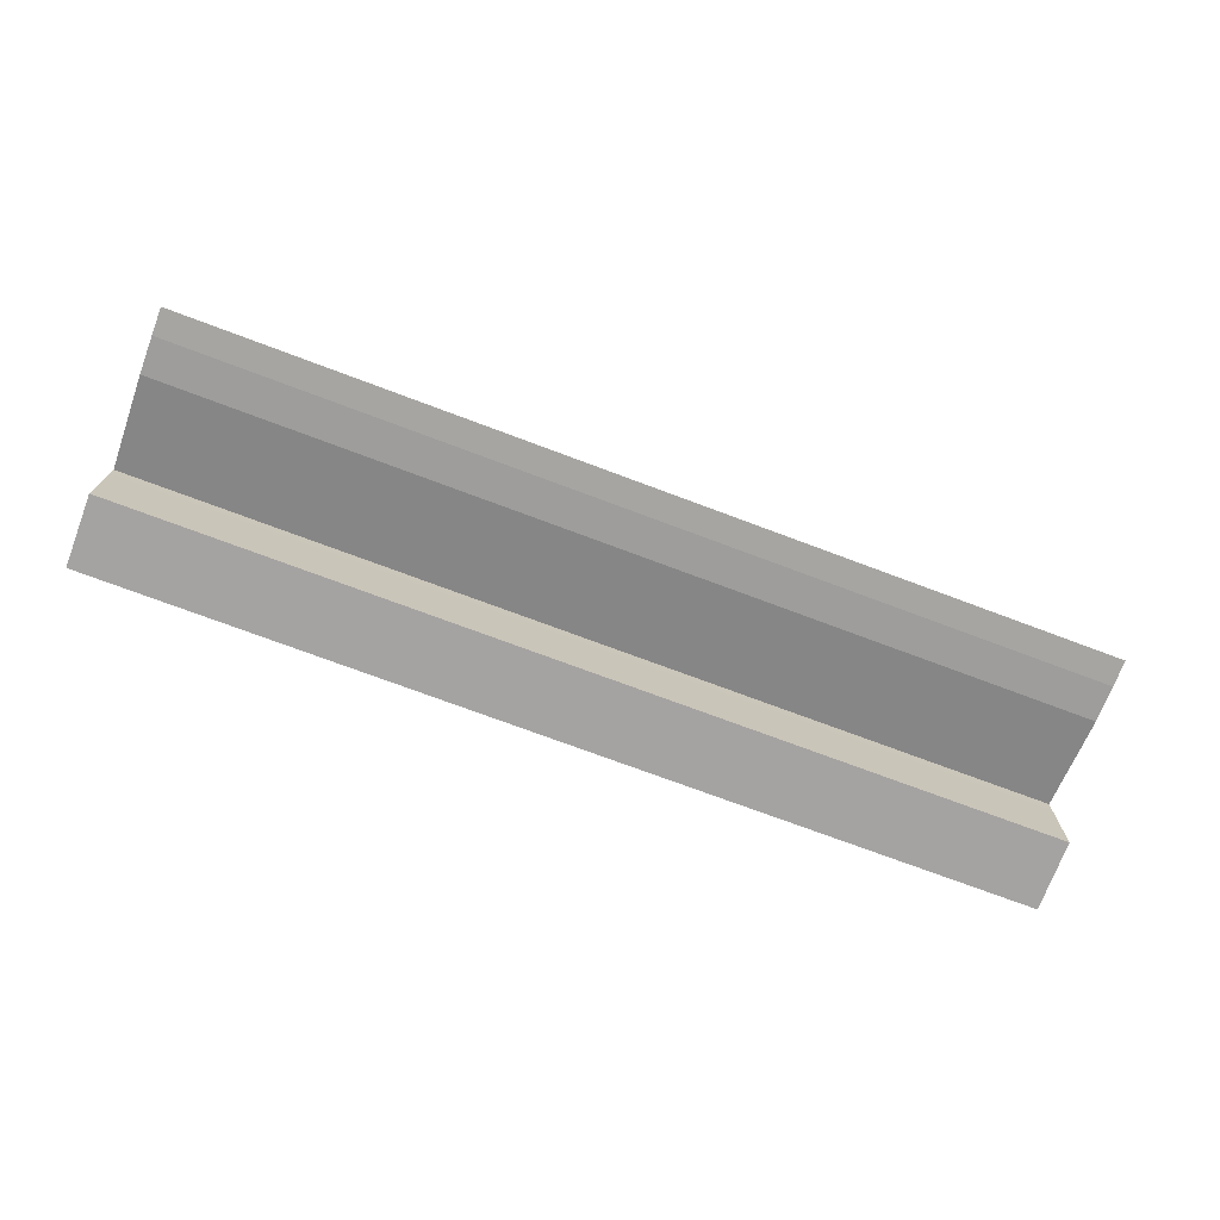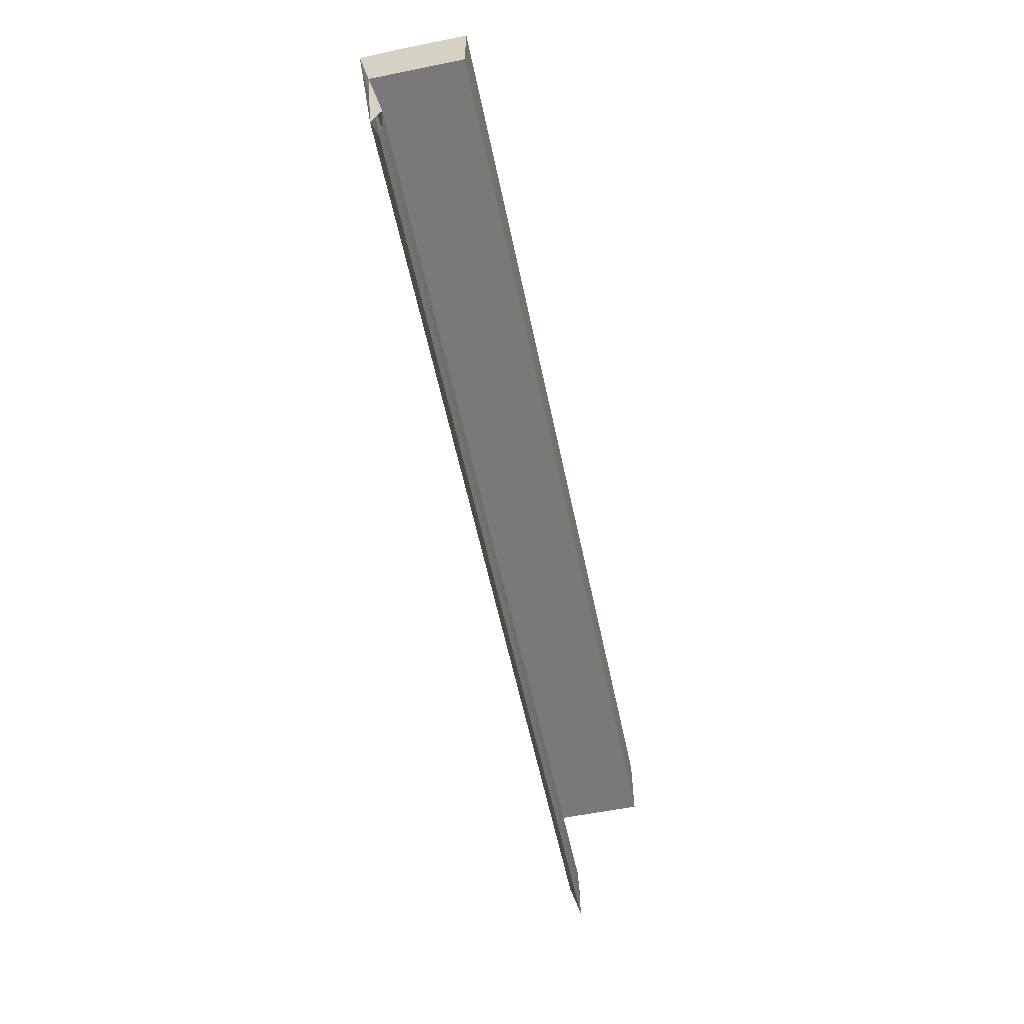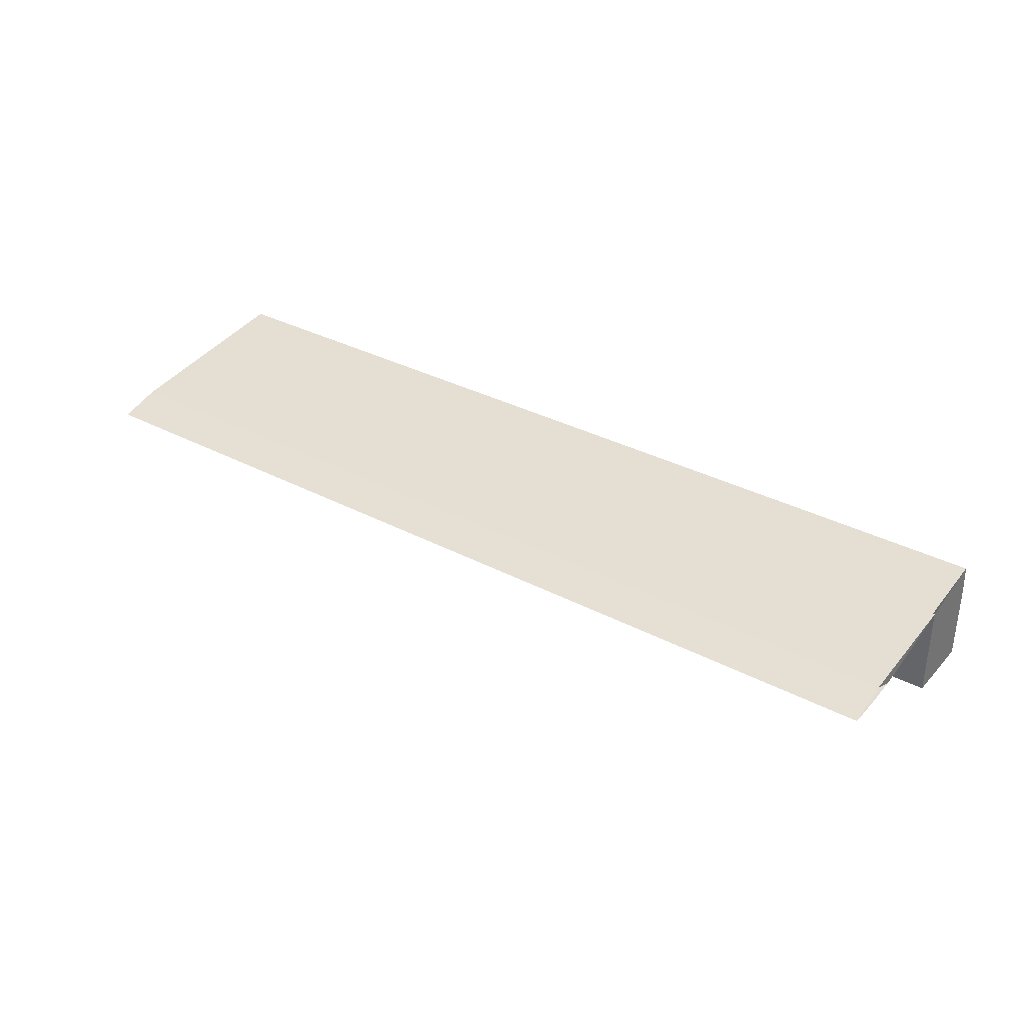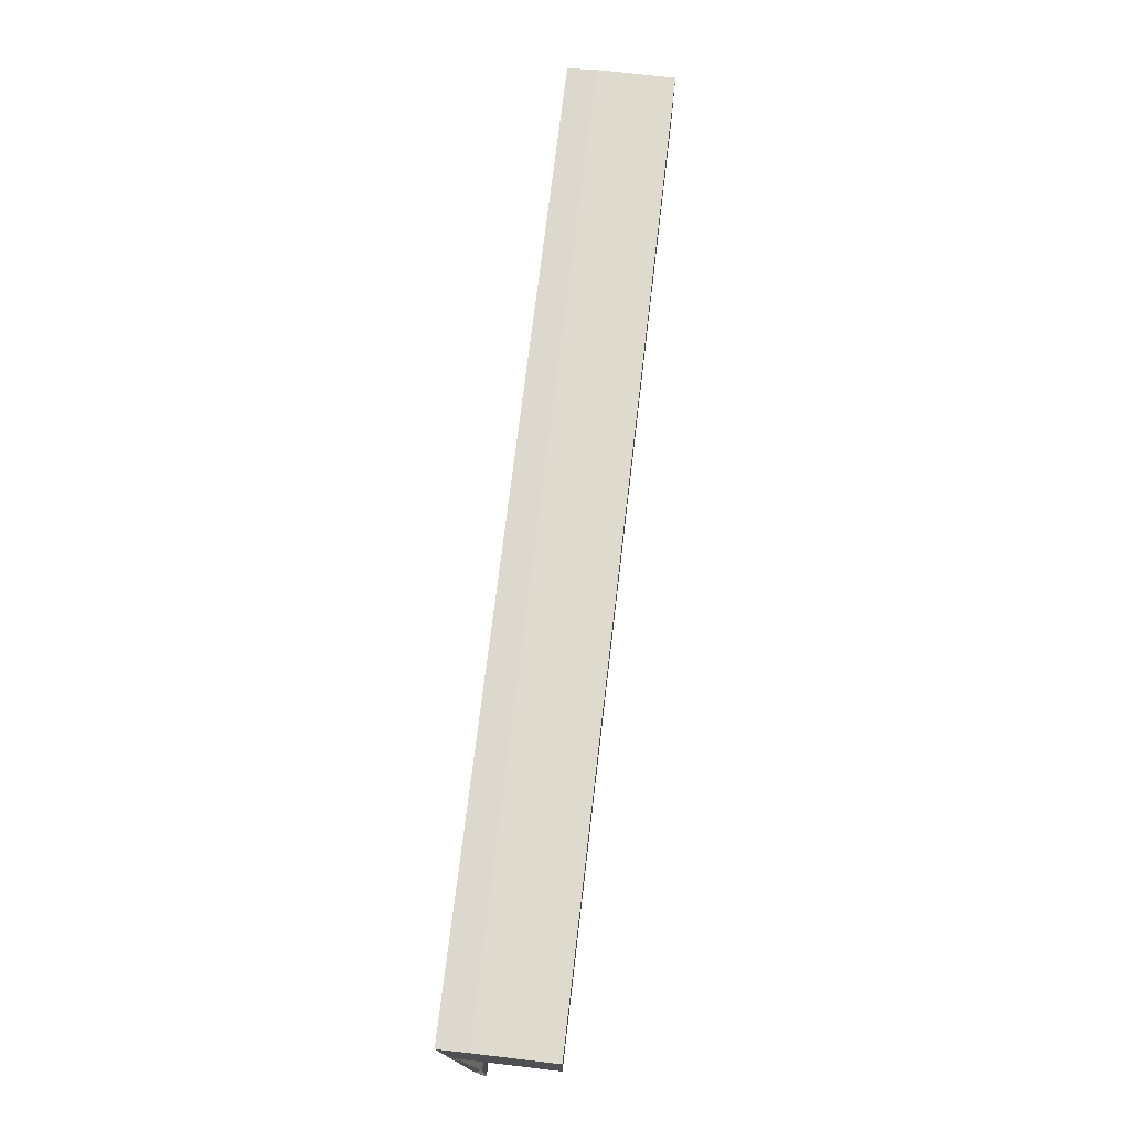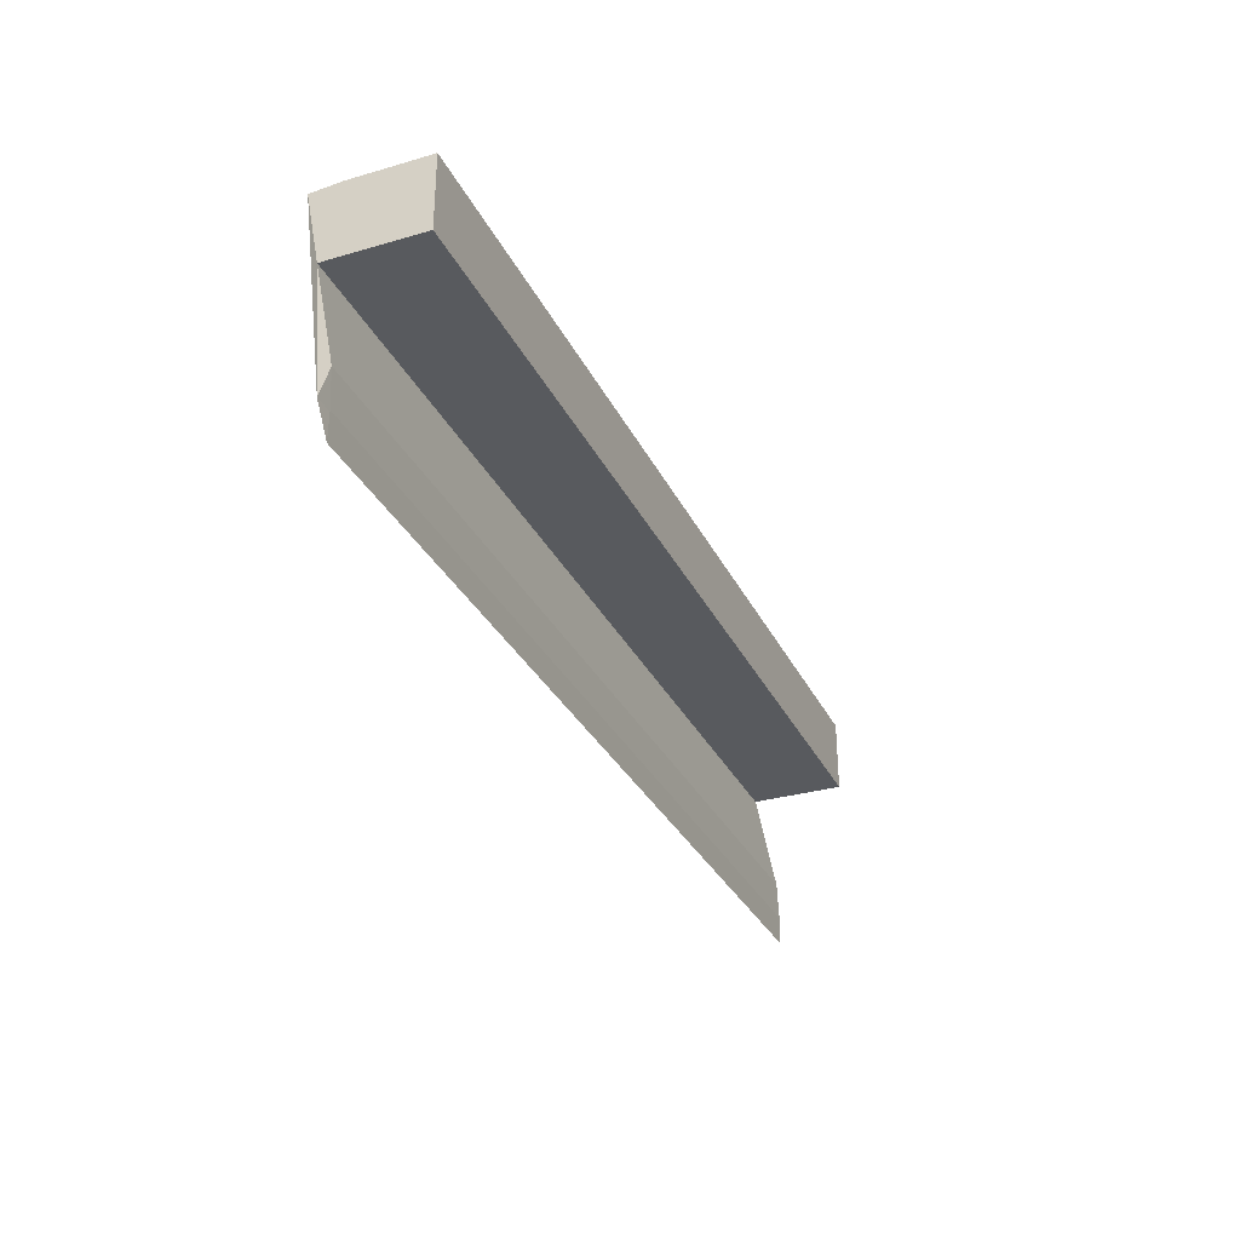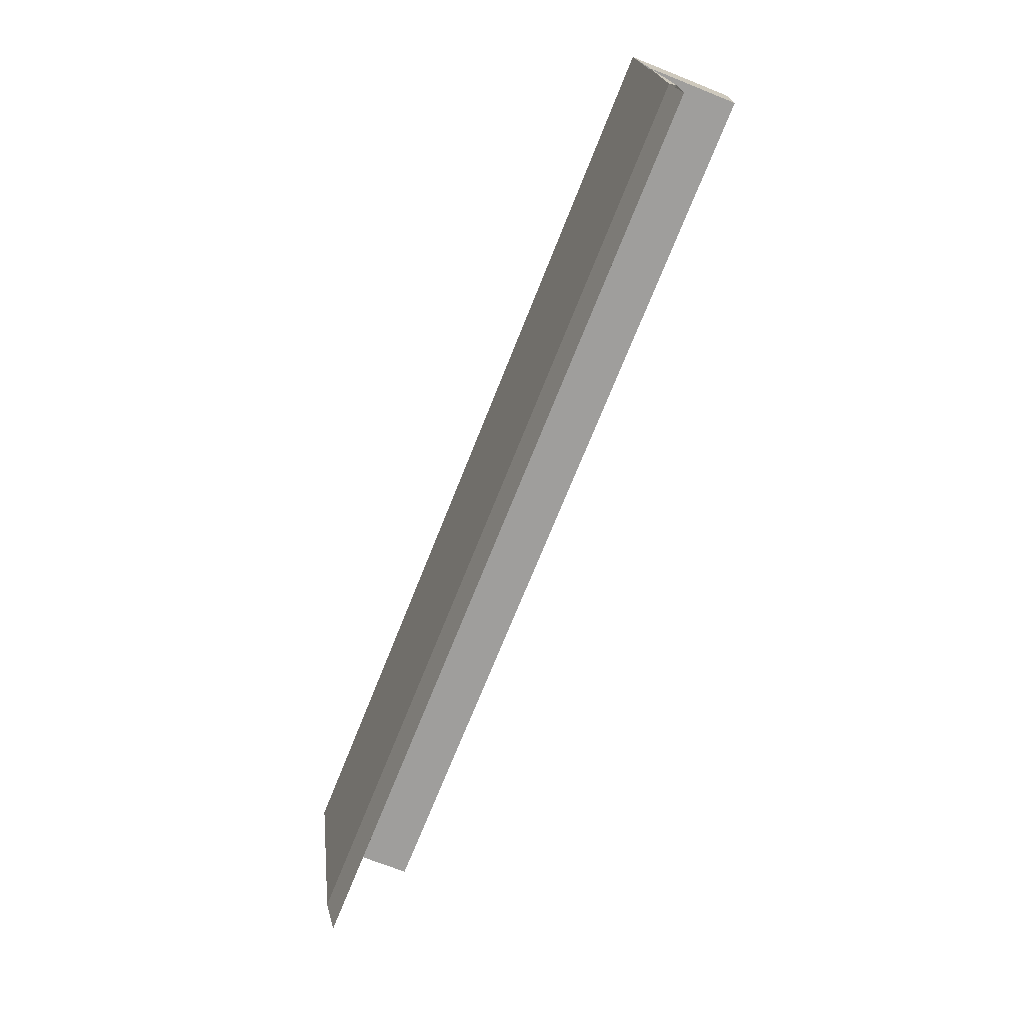
<metadata>
{"format":"obj","ext":"obj","renderer":"f3d","projection":"perspective","resolution":1024,"background":"white","views":[{"elev":-73.1,"azim":-20.6,"up":"+Z"},{"elev":-57.8,"azim":101.8,"up":"+Y"},{"elev":33.8,"azim":35.6,"up":"+Z"},{"elev":71.1,"azim":96.7,"up":"+Y"},{"elev":-31.0,"azim":112.5,"up":"+Y"},{"elev":-71.1,"azim":68.3,"up":"+Y"}]}
</metadata>
<code>
o mesh79/mesh79-geometry#mesh79-geometry
v 0.002079 0.6715 0.4481
v -0.05262 0.6715 0.4436
v -0.05262 0.6715 0.4481
v 0.002079 0.6715 0.4436
v -0.05262 0.6673 0.4481
v 0.002079 0.6714 0.4497
v 0.002079 0.6673 0.4436
v -0.05262 0.6673 0.4489
v -0.05262 0.6673 0.4436
v -0.05262 0.6714 0.4497
v 0.002079 0.6673 0.4489
v 0.002079 0.6673 0.4481
v -0.05262 0.6602 0.4484
v 0.002079 0.6602 0.4484
v 0.002079 0.6616 0.4478
v -0.05262 0.6578 0.4477
v -0.05262 0.6616 0.4478
v 0.002079 0.6578 0.4477
v 0.002079 0.6594 0.4477
v -0.05262 0.6594 0.4477
f 1 2 3
f 2 1 4
f 3 2 1
f 4 1 2
f 5 3 2
f 2 3 5
f 3 6 1
f 1 6 3
f 1 7 4
f 4 7 1
f 7 2 4
f 4 2 7
f 8 3 5
f 5 3 8
f 5 2 9
f 9 2 5
f 6 3 10
f 10 3 6
f 11 1 6
f 6 1 11
f 1 12 7
f 7 12 1
f 2 7 9
f 9 7 2
f 3 8 10
f 10 8 3
f 12 8 5
f 5 8 12
f 7 5 9
f 9 5 7
f 13 6 10
f 10 6 13
f 1 11 12
f 12 11 1
f 5 7 12
f 12 7 5
f 8 12 11
f 11 12 8
f 6 13 14
f 14 13 6
f 15 8 11
f 11 8 15
f 16 14 13
f 13 14 16
f 8 15 17
f 17 15 8
f 15 11 14
f 14 11 15
f 14 16 18
f 18 16 14
f 19 17 15
f 15 17 19
f 20 18 16
f 16 18 20
f 17 19 20
f 20 19 17
f 18 20 19
f 19 20 18

</code>
